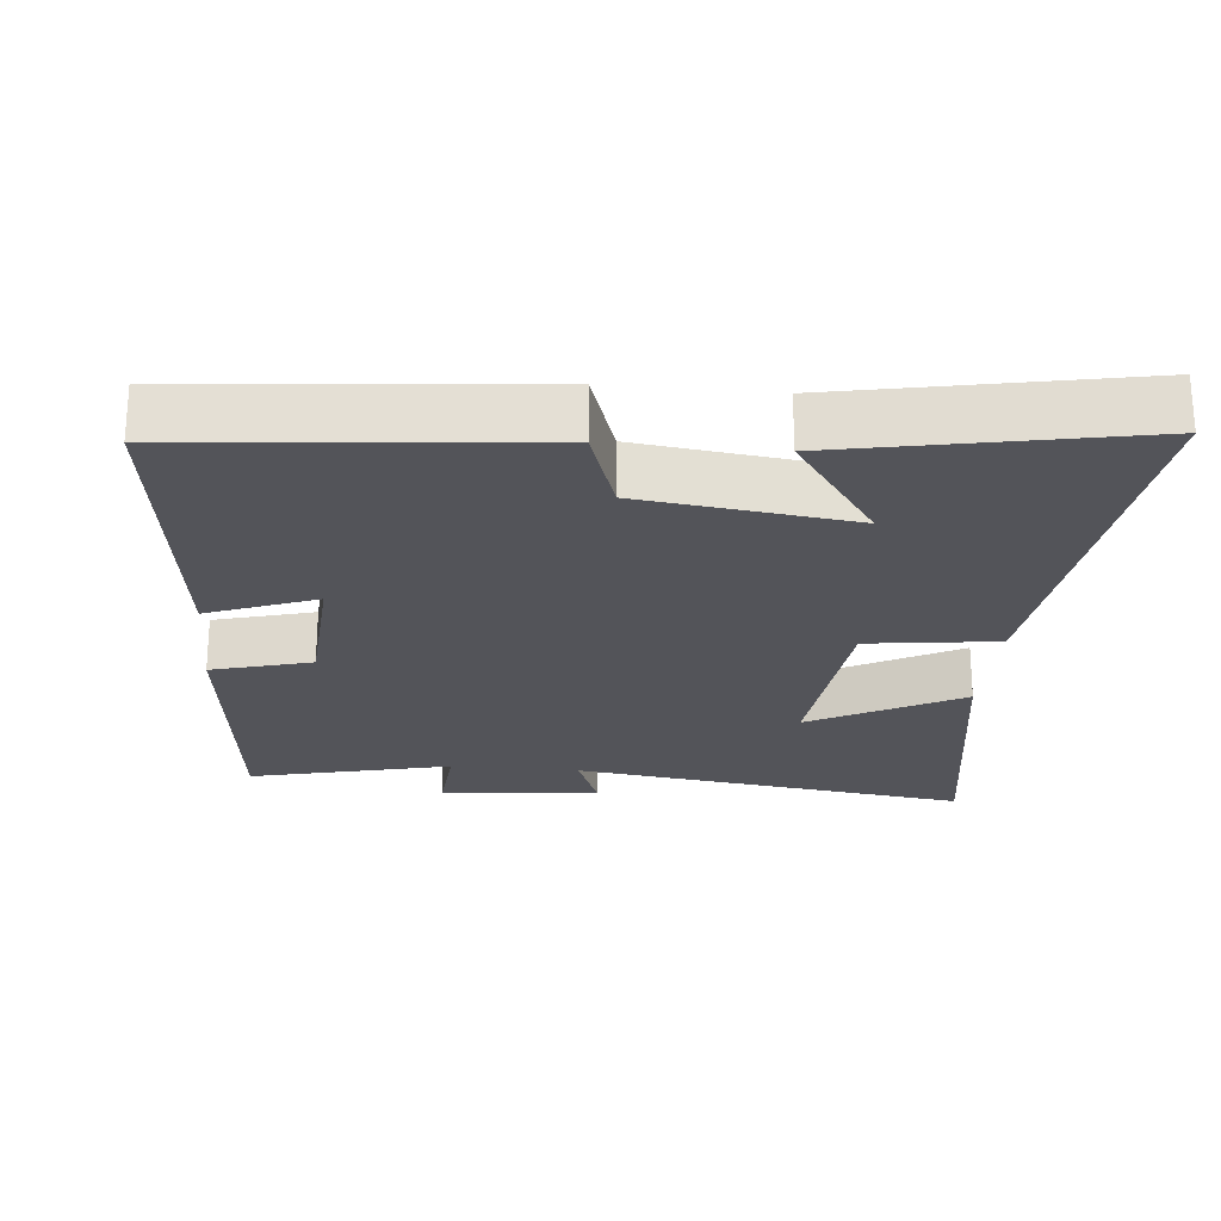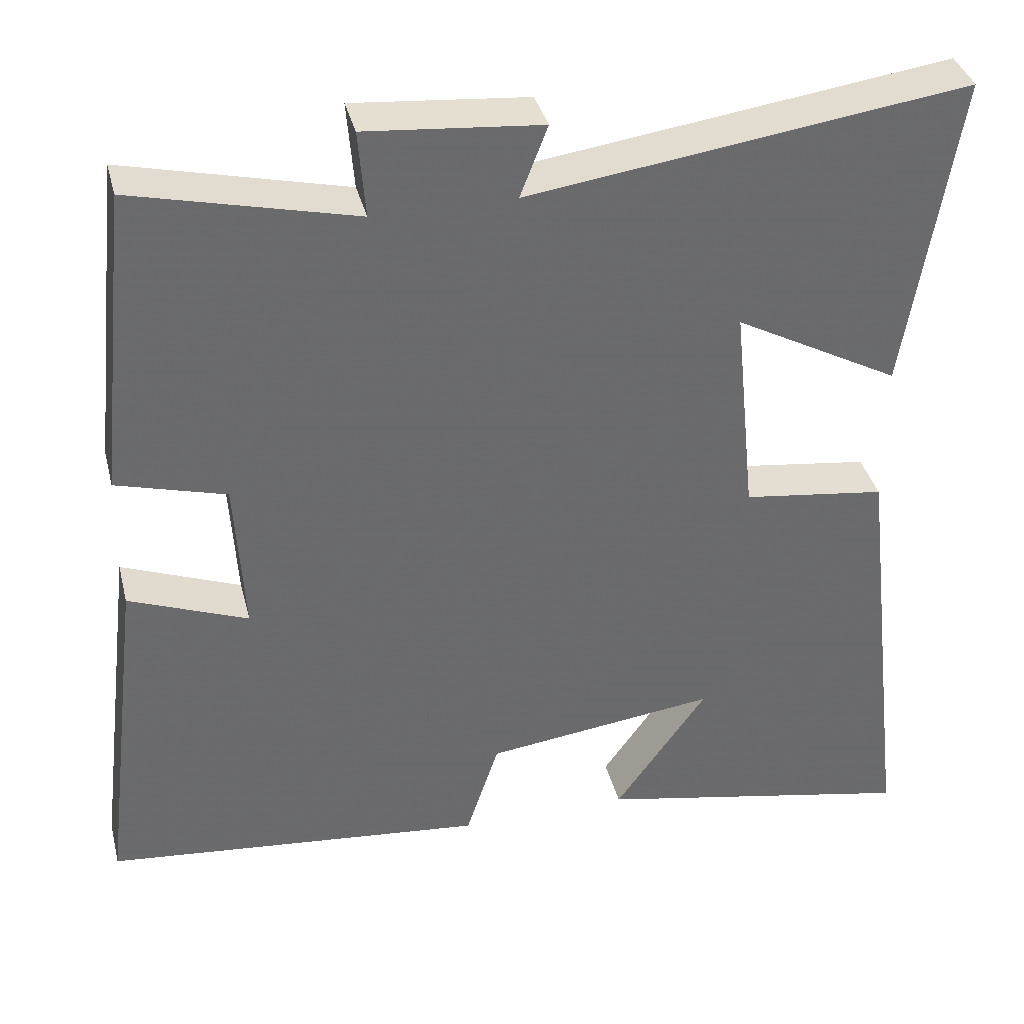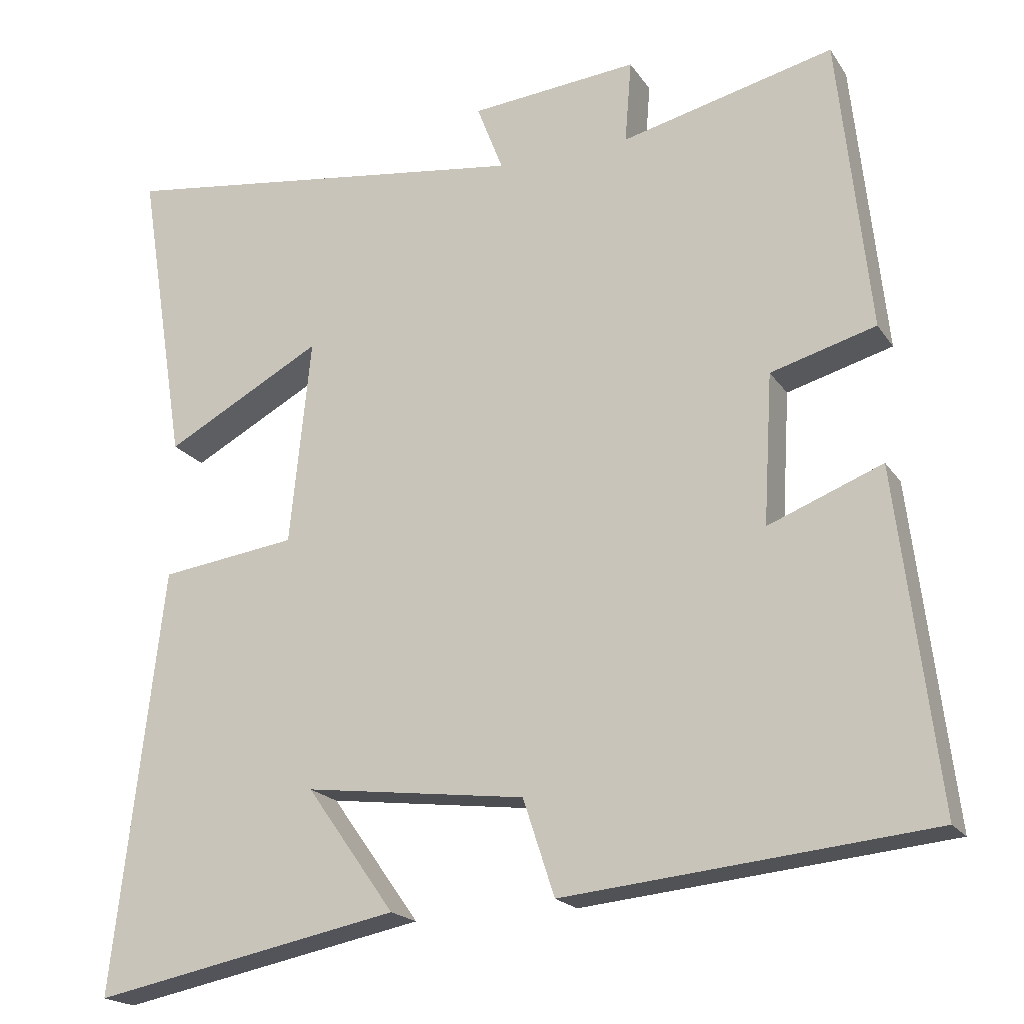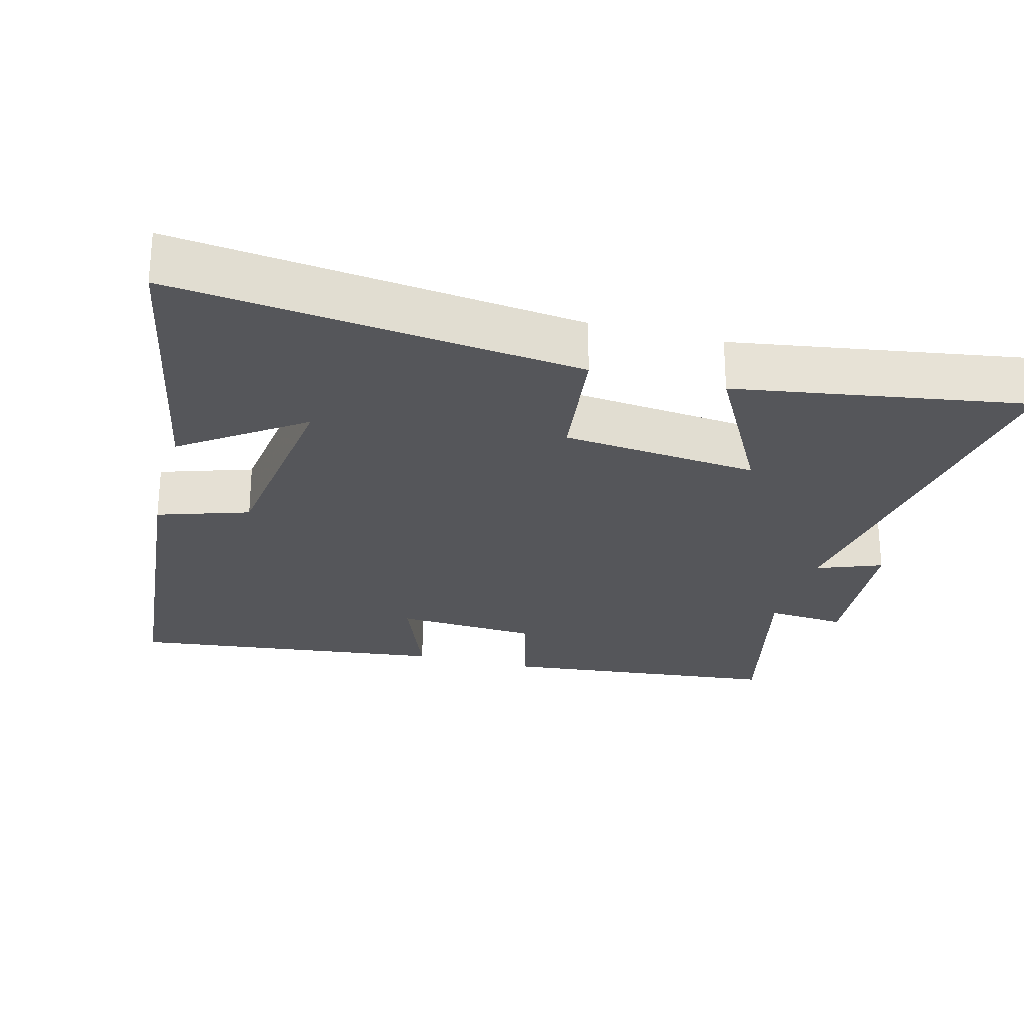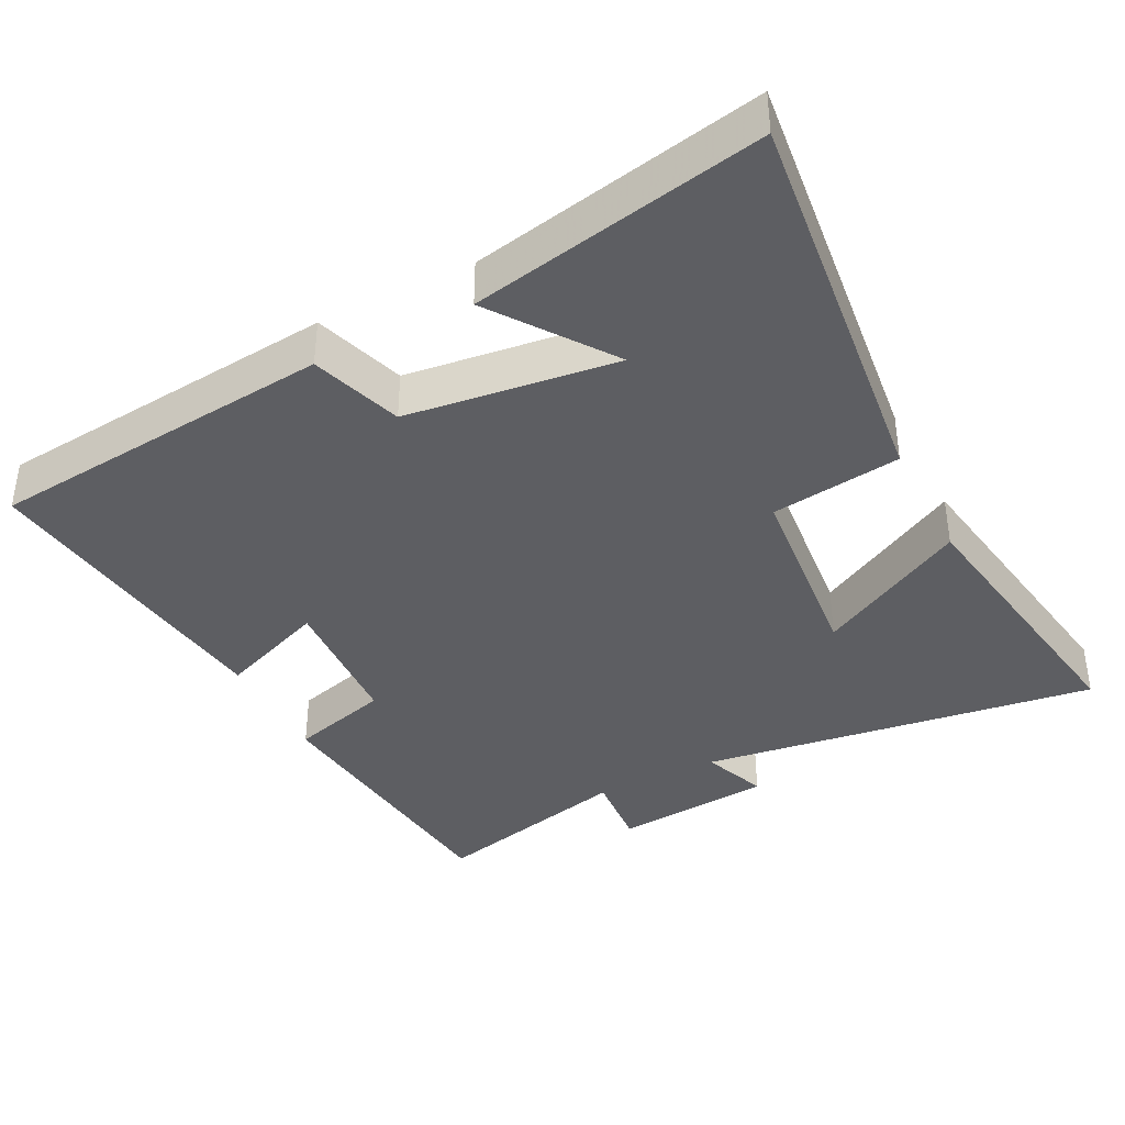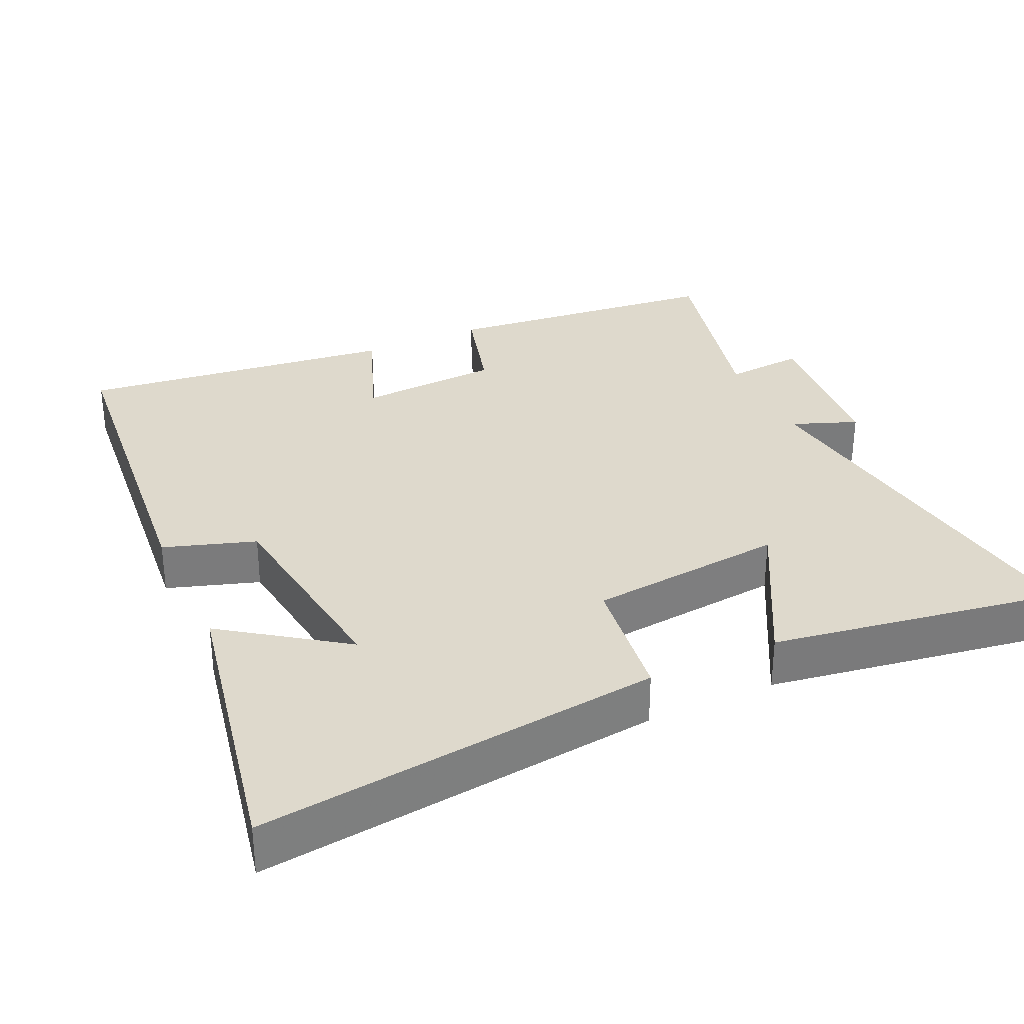
<metadata>
{"format":"obj","ext":"obj","renderer":"f3d","projection":"perspective","resolution":1024,"background":"white","views":[{"elev":-23.8,"azim":174.6,"up":"+Y"},{"elev":37.2,"azim":166.2,"up":"+Z"},{"elev":-19.6,"azim":24.0,"up":"+Z"},{"elev":-26.0,"azim":-104.9,"up":"+Y"},{"elev":-38.8,"azim":-152.8,"up":"+Y"},{"elev":32.0,"azim":-114.8,"up":"+Y"}]}
</metadata>
<code>
v -0.566 0.07 -0.581
v -0.5 0.07 -0.015
v -0.317 0.07 0.009
v -0.289 0.07 0.285
v -0.5 0.07 0.171
v -0.565 0.07 0.578
v -0.006 0.07 0.5
v -0.041 0.07 0.591
v 0.183 0.07 0.611
v 0.174 0.07 0.5
v 0.458 0.07 0.568
v 0.5 0.07 0.173
v 0.36 0.07 0.134
v 0.348 0.07 -0.066
v 0.5 0.07 -0.007
v 0.554 0.07 -0.453
v 0.066 0.07 -0.5
v 0.024 0.07 -0.372
v -0.272 0.07 -0.334
v -0.154 0.07 -0.5
v -0.566 0 -0.581
v -0.5 0 -0.015
v -0.317 0 0.009
v -0.289 0 0.285
v -0.5 0 0.171
v -0.565 0 0.578
v -0.006 0 0.5
v -0.041 0 0.591
v 0.183 0 0.611
v 0.174 0 0.5
v 0.458 0 0.568
v 0.5 0 0.173
v 0.36 0 0.134
v 0.348 0 -0.066
v 0.5 0 -0.007
v 0.554 0 -0.453
v 0.066 0 -0.5
v 0.024 0 -0.372
v -0.272 0 -0.334
v -0.154 0 -0.5
f 19 20 1 2
f 18 19 2 3
f 15 16 17 18
f 14 15 18
f 13 14 18 3
f 10 11 12 13
f 10 13 3 4
f 7 8 9 10
f 7 10 4
f 4 5 6 7
f 22 21 40 39
f 23 22 39 38
f 38 37 36 35
f 38 35 34
f 23 38 34 33
f 33 32 31 30
f 24 23 33 30
f 30 29 28 27
f 24 30 27
f 27 26 25 24
f 1 21 22 2
f 2 22 23 3
f 3 23 24 4
f 4 24 25 5
f 5 25 26 6
f 6 26 27 7
f 7 27 28 8
f 8 28 29 9
f 9 29 30 10
f 10 30 31 11
f 11 31 32 12
f 12 32 33 13
f 13 33 34 14
f 14 34 35 15
f 15 35 36 16
f 16 36 37 17
f 17 37 38 18
f 18 38 39 19
f 19 39 40 20
f 20 40 21 1

</code>
